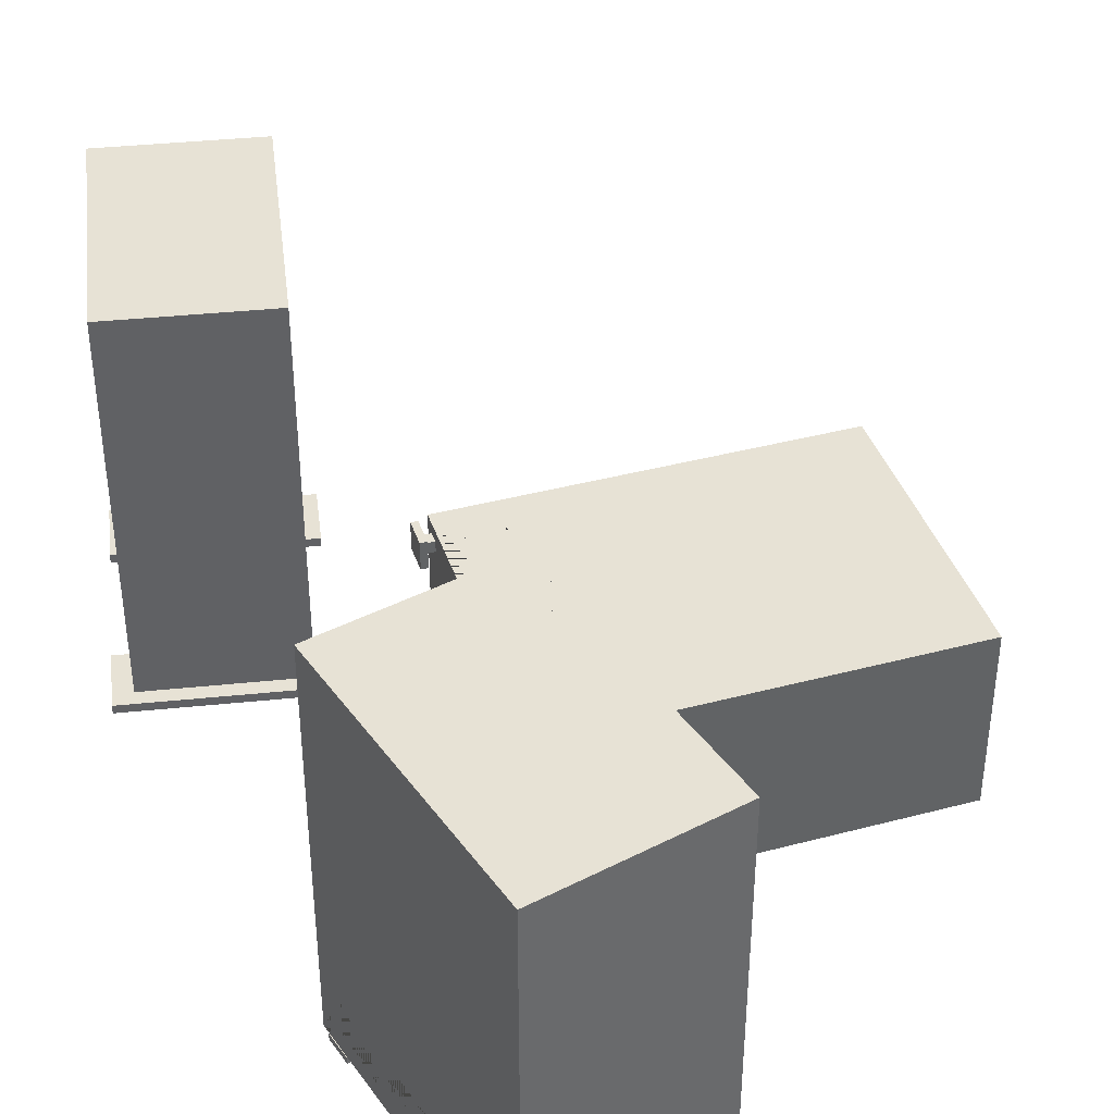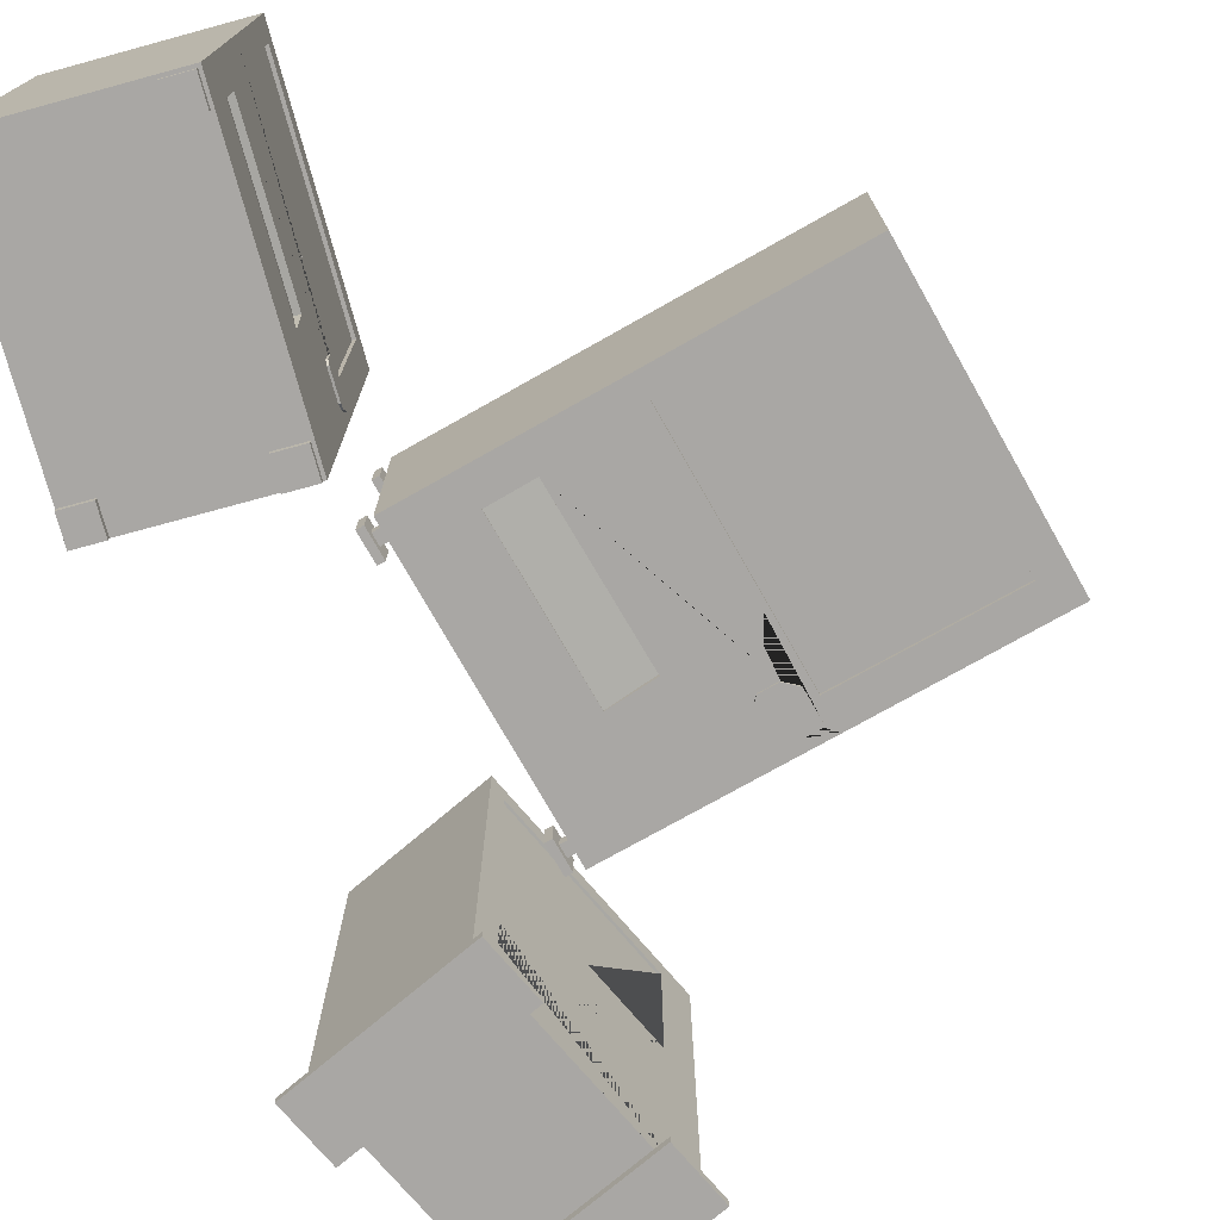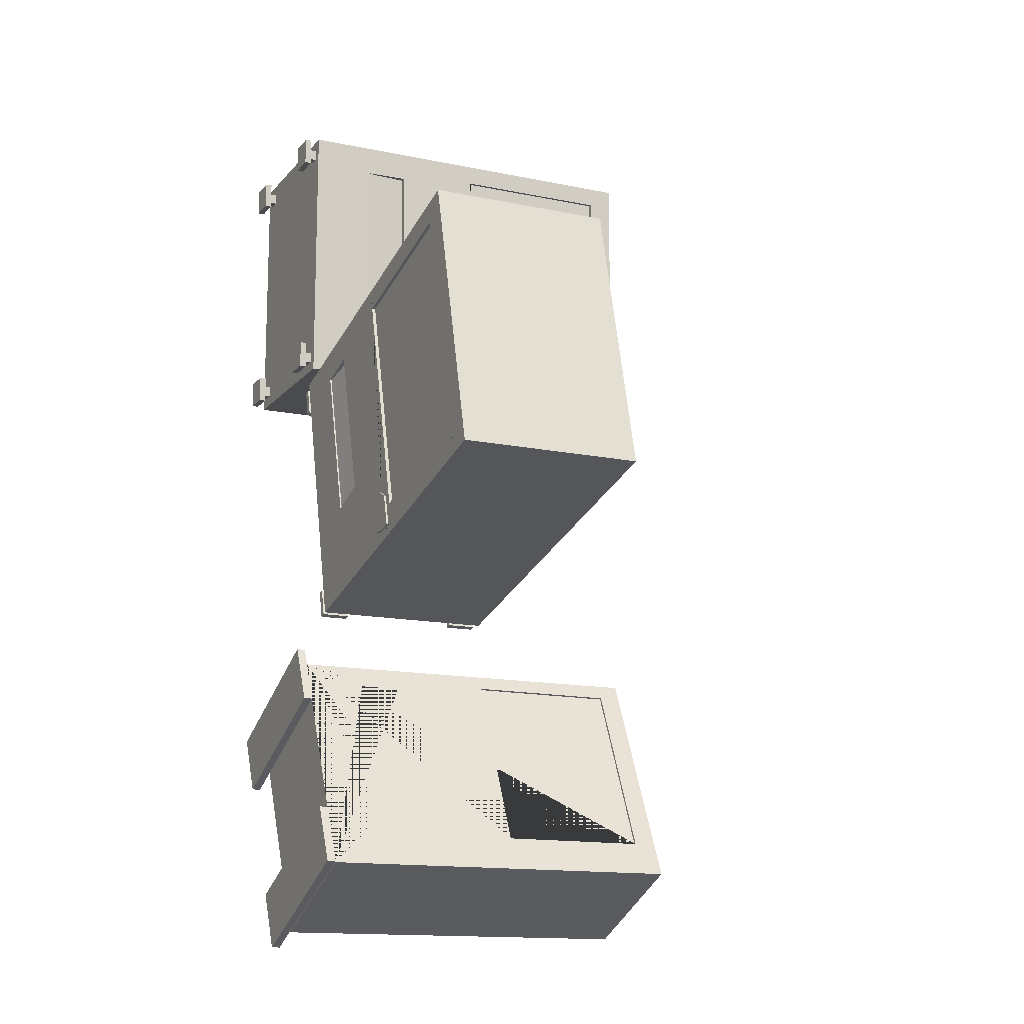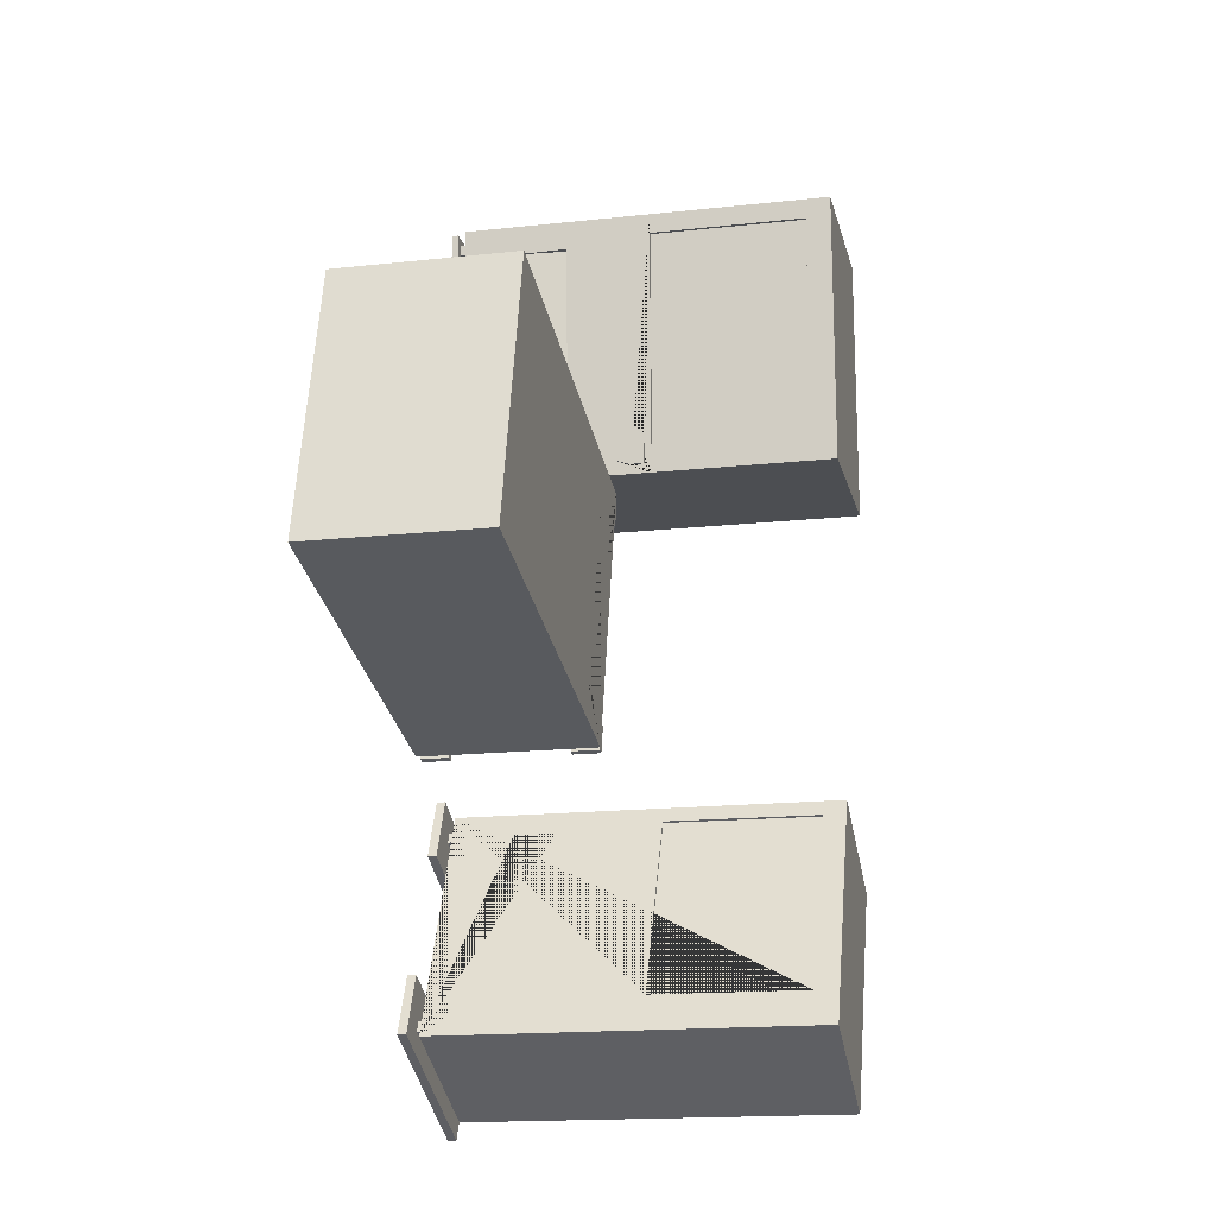
<metadata>
{"format":"obj","ext":"obj","renderer":"f3d","projection":"perspective","resolution":1024,"background":"white","views":[{"elev":40.2,"azim":-32.3,"up":"+Y"},{"elev":-74.8,"azim":15.2,"up":"+Y"},{"elev":-14.1,"azim":65.2,"up":"+Z"},{"elev":-16.7,"azim":102.5,"up":"+Z"}]}
</metadata>
<code>
o Plane.004
v -0.5643 -0 -0.825
v -0.4344 -0 -1.102
v -1.383 -0 -1.209
v -1.253 -0 -1.486
v -1.383 0.04156 -1.209
v -0.5643 0.04156 -0.825
v -0.4344 0.04156 -1.102
v -1.253 0.04156 -1.486
v -0.1605 -0 -1.686
v -0.03063 -0 -1.962
v -0.9794 -0 -2.07
v -0.8495 -0 -2.347
v -0.9794 0.04156 -2.07
v -0.1605 0.04156 -1.686
v -0.03063 0.04156 -1.962
v -0.8495 0.04156 -2.347
f 1 3 4 2
f 6 7 8 5
f 3 1 6 5
f 4 3 5 8
f 1 2 7 6
f 2 4 8 7
f 9 11 12 10
f 14 15 16 13
f 11 9 14 13
f 12 11 13 16
f 9 10 15 14
f 10 12 16 15
o Plane.001
v -0.286 0.01953 -0.5764
v -0.2531 0.01953 -0.706
v -0.286 0.1533 -0.5764
v -0.2531 0.1533 -0.706
v -0.286 0.7204 -0.5764
v -0.2531 0.7204 -0.706
v -0.286 0.8542 -0.5764
v -0.2531 0.8542 -0.706
v -0.5806 0.7204 0.5816
v -0.5476 0.7204 0.452
v -0.5806 0.8542 0.5816
v -0.5476 0.8542 0.452
v -0.5806 0.01953 0.5816
v -0.5476 0.01953 0.452
v -0.5806 0.1533 0.5816
v -0.5476 0.1533 0.452
v -0.2552 0.1533 -0.5685
v -0.2552 0.01953 -0.5685
v -0.2222 0.01953 -0.6982
v -0.2222 0.1533 -0.6982
v -0.2552 0.8542 -0.5685
v -0.2552 0.7204 -0.5685
v -0.2222 0.7204 -0.6982
v -0.2222 0.8542 -0.6982
v -0.5498 0.8542 0.5895
v -0.5498 0.7204 0.5895
v -0.5168 0.7204 0.4598
v -0.5168 0.8542 0.4598
v -0.5498 0.1533 0.5895
v -0.5498 0.01953 0.5895
v -0.5168 0.01953 0.4598
v -0.5168 0.1533 0.4598
v -0.2452 0.1128 -0.6078
v -0.2452 0.06007 -0.6078
v -0.2322 0.06007 -0.6589
v -0.2322 0.1128 -0.6589
v -0.202 0.1128 -0.5968
v -0.202 0.06007 -0.5968
v -0.189 0.06007 -0.6479
v -0.189 0.1128 -0.6479
v -0.5401 0.1128 0.5516
v -0.5401 0.06007 0.5516
v -0.5271 0.06007 0.5005
v -0.5271 0.1128 0.5005
v -0.4969 0.1128 0.5626
v -0.4969 0.06007 0.5626
v -0.4839 0.06007 0.5115
v -0.4839 0.1128 0.5115
v -0.5401 0.8153 0.5516
v -0.5401 0.7626 0.5516
v -0.5271 0.7626 0.5005
v -0.5271 0.8153 0.5005
v -0.4969 0.8153 0.5626
v -0.4969 0.7626 0.5626
v -0.4839 0.7626 0.5115
v -0.4839 0.8153 0.5115
v -0.2459 0.8153 -0.605
v -0.2459 0.7626 -0.605
v -0.2329 0.7626 -0.6561
v -0.2329 0.8153 -0.6561
v -0.2027 0.8153 -0.594
v -0.2027 0.7626 -0.594
v -0.1897 0.7626 -0.6451
v -0.1897 0.8153 -0.6451
f 17 19 20 18
f 21 23 24 22
f 25 27 28 26
f 29 31 32 30
f 34 35 36 33
f 38 39 40 37
f 42 43 44 41
f 46 47 48 45
f 31 29 46 45
f 21 22 39 38
f 29 30 47 46
f 22 24 40 39
f 30 32 48 47
f 24 23 37 40
f 19 17 34 33
f 32 31 45 48
f 27 25 42 41
f 17 18 35 34
f 25 26 43 42
f 18 20 36 35
f 26 28 44 43
f 20 19 33 36
f 28 27 41 44
f 23 21 38 37
f 50 49 52 51
f 54 55 56 53
f 52 49 53 56
f 50 51 55 54
f 51 52 56 55
f 49 50 54 53
f 62 63 64 61
f 60 57 61 64
f 58 59 63 62
f 59 60 64 63
f 57 58 62 61
f 70 71 72 69
f 68 65 69 72
f 66 67 71 70
f 67 68 72 71
f 65 66 70 69
f 78 79 80 77
f 76 73 77 80
f 74 75 79 78
f 75 76 80 79
f 73 74 78 77
o Plane
v -0.5125 0.0121 0.6116
v -0.1796 0.0121 -0.6972
v -0.5125 0.8669 0.6116
v -0.1796 0.8669 -0.6972
v 1.264 0.8669 1.063
v 1.264 0.0121 1.063
v 1.597 0.0121 -0.2454
v 1.597 0.8669 -0.2454
v 0.3959 0.0121 0.8426
v 0.7316 0.0121 -0.4654
v 1.145 0.0121 1.033
v 1.478 0.0121 -0.2756
v 1.17 0.0121 0.9358
v 0.4209 0.0121 0.7453
v 1.443 0.0121 -0.1375
v 0.6955 0.0121 -0.3247
v 1.17 0.02802 0.9358
v 0.4209 0.02802 0.7453
v 1.443 0.02802 -0.1375
v 0.6955 0.02802 -0.3247
v 0.02251 0.0121 0.5976
v -0.178 0.0121 0.5436
v 0.01598 0.0121 -0.1957
v 0.2193 0.0121 -0.1291
v 0.02251 0.03962 0.5976
v -0.178 0.01926 0.5436
v 0.01598 0.01926 -0.1957
v 0.2193 0.03962 -0.1291
v 0.6481 0.0121 -0.2791
v 0.5833 0.0121 -0.2453
v 0.5013 0.0121 -0.2662
v 0.4873 0.0121 -0.2913
v 0.5275 0.0121 -0.421
v 0.5588 0.0121 -0.4405
v 0.6209 0.0121 -0.4451
v 0.6869 0.0121 -0.4271
v 0.6481 0.003206 -0.2791
v 0.5833 0.003206 -0.2453
v 0.5013 0.003206 -0.2662
v 0.4873 0.003207 -0.2913
v 0.5275 0.003206 -0.421
v 0.5588 0.003206 -0.4405
v 0.6209 0.003206 -0.4451
v 0.6869 0.003206 -0.4271
v 0.04707 0.8669 -0.4894
v -0.1204 0.8669 -0.53
v -0.3722 0.8669 0.4765
v -0.2034 0.8669 0.5195
v 0.04707 0.8501 -0.4894
v -0.1204 0.8501 -0.53
v -0.3722 0.8501 0.4765
v -0.2034 0.8501 0.5195
f 81 83 84 82
f 86 87 88 85
f 83 81 89 91 86 85
f 84 125 128 127 83 85 88
f 81 82 103 102 101 89
f 82 84 88 87 92 90
f 89 94 93 91
f 91 93 95 92 87 86
f 95 93 97 99
f 97 98 100 99
f 95 96 90 92
f 94 96 100 98
f 93 94 98 97
f 96 95 99 100
f 107 108 105 106
f 89 101 110 109 116 115 90 96 94
f 101 102 106 105
f 104 101 105 108
f 102 103 107 106
f 103 104 108 107
f 118 119 120 121 122 123 124 117
f 90 115 114 113 112 111 110 101 104 103 82
f 115 116 124 123
f 113 114 122 121
f 111 112 120 119
f 109 110 118 117
f 116 109 117 124
f 114 115 123 122
f 112 113 121 120
f 110 111 119 118
f 129 130 131 132
f 83 127 126 125 84
f 128 125 129 132
f 126 127 131 130
f 127 128 132 131
f 125 126 130 129
o Plane.002
v -0.621 0.07338 -0.8907
v -0.119 0.07338 -1.961
v -1.283 0.07337 -1.201
v -0.7813 0.07338 -2.271
v -1.283 1.906 -1.201
v -0.621 1.906 -0.8907
v -0.119 1.906 -1.961
v -0.7813 1.906 -2.271
v -0.5878 1.798 -0.9614
v -0.5895 1.065 -0.9577
v -0.1947 1.063 -1.799
v -0.1939 1.794 -1.801
v -0.5984 1.798 -0.9663
v -0.6001 1.065 -0.9627
v -0.2053 1.063 -1.804
v -0.2044 1.794 -1.806
v -0.5722 0.3695 -0.9946
v -0.5722 0.5738 -0.9946
v -0.2404 0.5714 -1.702
v -0.2394 0.3695 -1.704
v -0.5984 1.798 -0.9663
v -0.6001 1.065 -0.9627
v -0.2053 1.063 -1.804
v -0.2044 1.794 -1.806
v -0.5722 0.3695 -0.9946
v -0.5722 0.5738 -0.9946
v -0.2404 0.5714 -1.702
v -0.2394 0.3695 -1.704
v -0.5722 0.3695 -0.9946
v -0.5722 0.5738 -0.9946
v -0.2404 0.5714 -1.702
v -0.2394 0.3695 -1.704
v -0.5802 0.3695 -0.9983
v -0.5887 0.5738 -1.002
v -0.2569 0.5714 -1.709
v -0.2473 0.3695 -1.708
f 133 135 136 134
f 138 139 140 137
f 135 133 138 137
f 136 135 137 140
f 133 150 151 152 134 139 144 143 142 138
f 134 136 140 139
f 149 152 160 157
f 138 142 141 144 139
f 143 144 148 147
f 141 142 146 145
f 144 141 145 148
f 142 143 147 146
f 156 153 154 155
f 134 152 149 150 133
f 147 148 156 155
f 160 159 163 164
f 145 146 154 153
f 151 150 158 159
f 148 145 153 156
f 146 147 155 154
f 152 151 159 160
f 150 149 157 158
f 161 164 168 165
f 158 157 161 162
f 157 160 164 161
f 159 158 162 163
f 166 165 168 167
f 163 162 166 167
f 164 163 167 168
f 162 161 165 166
o Plane.003
v -0.1883 0 -1.83
v -0.1315 0 -1.951
v -0.3094 0 -1.887
v -0.2526 0 -2.008
v -0.7099 -0 -2.075
v -0.653 -0 -2.196
v -0.831 -0 -2.132
v -0.7741 -0 -2.253
v -1.144 -0 -1.15
v -1.087 -0 -1.271
v -1.265 -0 -1.206
v -1.208 -0 -1.328
v -0.6225 -0 -0.9049
v -0.5657 -0 -1.026
v -0.7436 -0 -0.9617
v -0.6868 -0 -1.083
v -0.3094 0.03181 -1.887
v -0.1883 0.03181 -1.83
v -0.1315 0.03181 -1.951
v -0.2526 0.03181 -2.008
v -0.831 0.03181 -2.132
v -0.7099 0.03181 -2.075
v -0.653 0.03181 -2.196
v -0.7741 0.03181 -2.253
v -1.265 0.03181 -1.206
v -1.144 0.03181 -1.15
v -1.087 0.03181 -1.271
v -1.208 0.03181 -1.328
v -0.7436 0.03181 -0.9617
v -0.6225 0.03181 -0.9049
v -0.5657 0.03181 -1.026
v -0.6868 0.03181 -1.083
v -0.2555 0.03181 -1.907
v -0.2078 0.03181 -1.884
v -0.1854 0.03181 -1.932
v -0.2331 0.03181 -1.954
v -0.2555 0.07646 -1.907
v -0.2078 0.07646 -1.884
v -0.1854 0.07646 -1.932
v -0.2331 0.07646 -1.954
v -0.6903 0.03181 -0.9799
v -0.6426 0.03181 -0.9575
v -0.6202 0.03181 -1.005
v -0.6679 0.03181 -1.028
v -0.6903 0.07646 -0.9799
v -0.6426 0.07646 -0.9575
v -0.6202 0.07646 -1.005
v -0.6679 0.07646 -1.028
v -1.213 0.03181 -1.225
v -1.166 0.03181 -1.203
v -1.143 0.03181 -1.251
v -1.191 0.03181 -1.273
v -1.213 0.07646 -1.225
v -1.166 0.07646 -1.203
v -1.143 0.07646 -1.251
v -1.191 0.07646 -1.273
v -0.7798 0.03181 -2.149
v -0.7321 0.03181 -2.127
v -0.7097 0.03181 -2.175
v -0.7575 0.03181 -2.197
v -0.7798 0.07646 -2.149
v -0.7321 0.07646 -2.127
v -0.7097 0.07646 -2.175
v -0.7575 0.07646 -2.197
f 169 171 172 170
f 173 175 176 174
f 177 179 180 178
f 181 183 184 182
f 186 187 188 185
f 190 191 192 189
f 194 195 196 193
f 198 199 200 197
f 183 181 198 197
f 173 174 191 190
f 181 182 199 198
f 174 176 192 191
f 182 184 200 199
f 176 175 189 192
f 171 169 186 185
f 184 183 197 200
f 179 177 194 193
f 169 170 187 186
f 177 178 195 194
f 170 172 188 187
f 178 180 196 195
f 172 171 185 188
f 180 179 193 196
f 175 173 190 189
f 202 201 204 203
f 206 207 208 205
f 204 201 205 208
f 202 203 207 206
f 203 204 208 207
f 201 202 206 205
f 214 215 216 213
f 212 209 213 216
f 210 211 215 214
f 211 212 216 215
f 209 210 214 213
f 222 223 224 221
f 220 217 221 224
f 218 219 223 222
f 219 220 224 223
f 217 218 222 221
f 230 231 232 229
f 228 225 229 232
f 226 227 231 230
f 227 228 232 231
f 225 226 230 229
o Plane.005
v -0.6284 0.07338 2.098
v -0.6284 0.07338 0.7478
v -1.483 0.07338 2.098
v -1.483 0.07338 0.7478
v -1.483 1.906 2.098
v -0.6284 1.906 2.098
v -0.6284 1.906 0.7478
v -1.483 1.906 0.7478
v -0.6284 1.011 2.098
v -0.6284 1.014 0.7478
v -0.6284 1.784 2.098
v -0.6284 1.784 0.7478
v -0.6284 1.784 1.998
v -0.6284 1.011 1.998
v -0.6284 1.784 0.8903
v -0.6284 1.013 0.8931
v -0.6443 1.784 1.998
v -0.6443 1.011 1.998
v -0.6443 1.784 0.8903
v -0.6443 1.013 0.8931
v -0.6284 0.5884 1.953
v -0.6284 0.3808 1.95
v -0.6284 0.3866 1.186
v -0.6284 0.6 1.2
v -0.6559 0.5884 1.953
v -0.6356 0.3808 1.95
v -0.6356 0.3866 1.186
v -0.6559 0.6 1.2
v -0.6284 0.9786 0.949
v -0.6284 0.9241 0.9977
v -0.6284 0.8395 0.9977
v -0.6284 0.8198 0.9768
v -0.6284 0.8268 0.8412
v -0.6284 0.8523 0.8145
v -0.6284 0.9114 0.7948
v -0.6284 0.9798 0.796
v -0.6195 0.9786 0.949
v -0.6195 0.9241 0.9977
v -0.6195 0.8395 0.9977
v -0.6195 0.8198 0.9768
v -0.6195 0.8268 0.8412
v -0.6195 0.8523 0.8145
v -0.6195 0.9114 0.7948
v -0.6195 0.9798 0.796
v -1.483 0.3443 0.8933
v -1.483 0.172 0.8953
v -1.483 0.176 1.933
v -1.483 0.3503 1.933
v -1.466 0.3443 0.8933
v -1.466 0.172 0.8953
v -1.466 0.176 1.933
v -1.466 0.3503 1.933
f 233 235 236 234
f 238 239 240 237
f 235 233 241 243 238 237
f 236 277 280 279 235 237 240
f 233 234 255 254 253 241
f 234 236 240 239 244 242
f 241 246 245 243
f 243 245 247 244 239 238
f 247 245 249 251
f 249 250 252 251
f 247 248 242 244
f 246 248 252 250
f 245 246 250 249
f 248 247 251 252
f 259 260 257 258
f 241 253 262 261 268 267 242 248 246
f 253 254 258 257
f 256 253 257 260
f 254 255 259 258
f 255 256 260 259
f 270 271 272 273 274 275 276 269
f 242 267 266 265 264 263 262 253 256 255 234
f 267 268 276 275
f 265 266 274 273
f 263 264 272 271
f 261 262 270 269
f 268 261 269 276
f 266 267 275 274
f 264 265 273 272
f 262 263 271 270
f 281 282 283 284
f 235 279 278 277 236
f 280 277 281 284
f 278 279 283 282
f 279 280 284 283
f 277 278 282 281
o Plane.006
v -0.6358 0 0.8912
v -0.6358 0 0.7574
v -0.7696 0 0.8912
v -0.7696 0 0.7574
v -1.337 0 0.8912
v -1.337 0 0.7574
v -1.47 0 0.8912
v -1.47 0 0.7574
v -1.337 0 2.086
v -1.337 0 1.952
v -1.47 0 2.086
v -1.47 0 1.952
v -0.6358 0 2.086
v -0.6358 0 1.952
v -0.7696 0 2.086
v -0.7696 0 1.952
v -0.7696 0.03181 0.8912
v -0.6358 0.03181 0.8912
v -0.6358 0.03181 0.7574
v -0.7696 0.03181 0.7574
v -1.47 0.03181 0.8912
v -1.337 0.03181 0.8912
v -1.337 0.03181 0.7574
v -1.47 0.03181 0.7574
v -1.47 0.03181 2.086
v -1.337 0.03181 2.086
v -1.337 0.03181 1.952
v -1.47 0.03181 1.952
v -0.7696 0.03181 2.086
v -0.6358 0.03181 2.086
v -0.6358 0.03181 1.952
v -0.7696 0.03181 1.952
v -0.7291 0.03181 0.8506
v -0.6764 0.03181 0.8506
v -0.6764 0.03181 0.7979
v -0.7291 0.03181 0.7979
v -0.7291 0.07646 0.8506
v -0.6764 0.07646 0.8506
v -0.6764 0.07646 0.7979
v -0.7291 0.07646 0.7979
v -0.7291 0.03181 2.047
v -0.6764 0.03181 2.047
v -0.6764 0.03181 1.994
v -0.7291 0.03181 1.994
v -0.7291 0.07646 2.047
v -0.6764 0.07646 2.047
v -0.6764 0.07646 1.994
v -0.7291 0.07646 1.994
v -1.432 0.03181 2.047
v -1.379 0.03181 2.047
v -1.379 0.03181 1.994
v -1.432 0.03181 1.994
v -1.432 0.07646 2.047
v -1.379 0.07646 2.047
v -1.379 0.07646 1.994
v -1.432 0.07646 1.994
v -1.432 0.03181 0.8535
v -1.379 0.03181 0.8535
v -1.379 0.03181 0.8008
v -1.432 0.03181 0.8008
v -1.432 0.07646 0.8535
v -1.379 0.07646 0.8535
v -1.379 0.07646 0.8008
v -1.432 0.07646 0.8008
f 285 287 288 286
f 289 291 292 290
f 293 295 296 294
f 297 299 300 298
f 302 303 304 301
f 306 307 308 305
f 310 311 312 309
f 314 315 316 313
f 299 297 314 313
f 289 290 307 306
f 297 298 315 314
f 290 292 308 307
f 298 300 316 315
f 292 291 305 308
f 287 285 302 301
f 300 299 313 316
f 295 293 310 309
f 285 286 303 302
f 293 294 311 310
f 286 288 304 303
f 294 296 312 311
f 288 287 301 304
f 296 295 309 312
f 291 289 306 305
f 318 317 320 319
f 322 323 324 321
f 320 317 321 324
f 318 319 323 322
f 319 320 324 323
f 317 318 322 321
f 330 331 332 329
f 328 325 329 332
f 326 327 331 330
f 327 328 332 331
f 325 326 330 329
f 338 339 340 337
f 336 333 337 340
f 334 335 339 338
f 335 336 340 339
f 333 334 338 337
f 346 347 348 345
f 344 341 345 348
f 342 343 347 346
f 343 344 348 347
f 341 342 346 345

</code>
